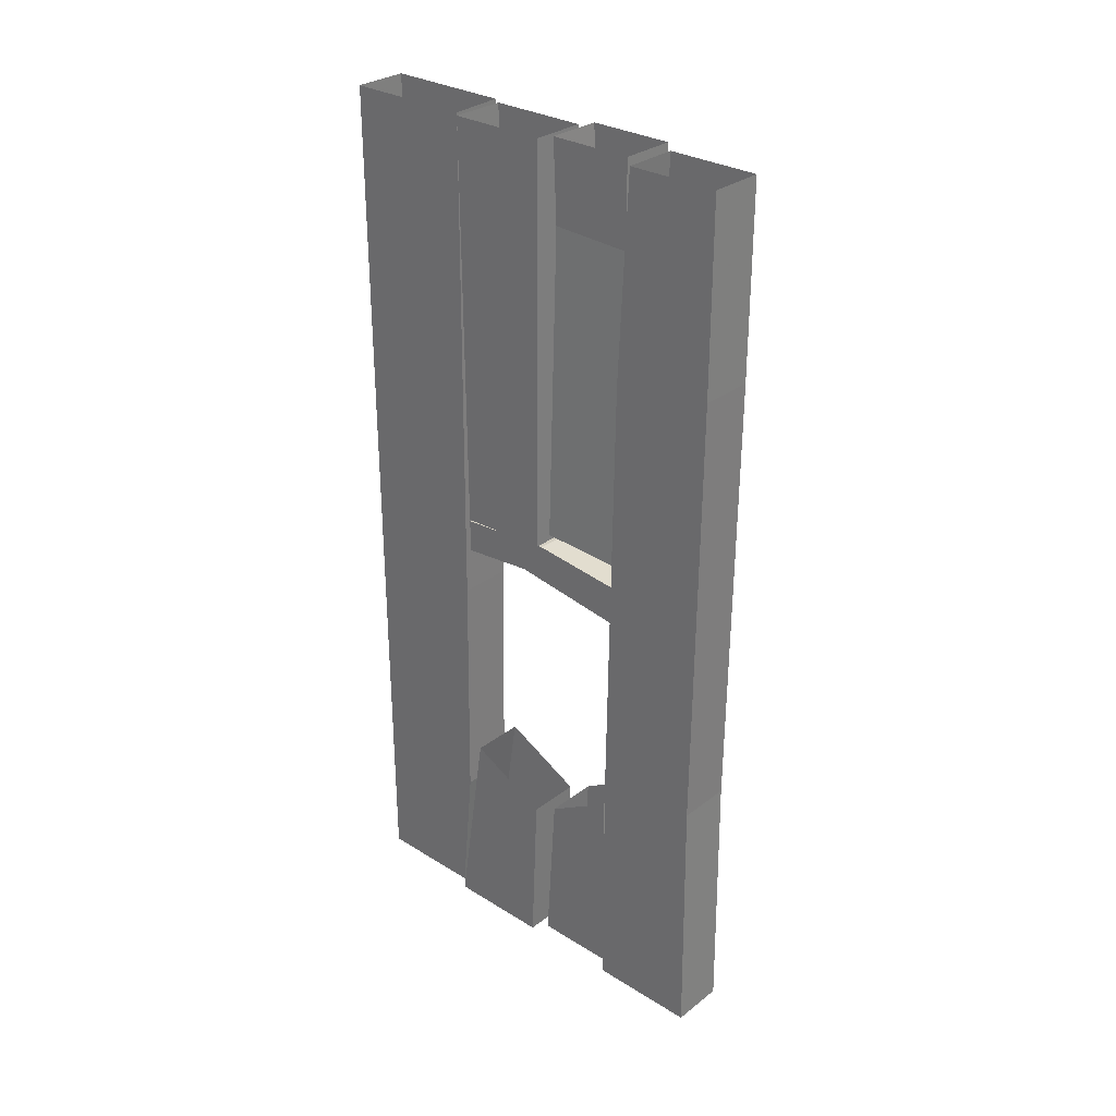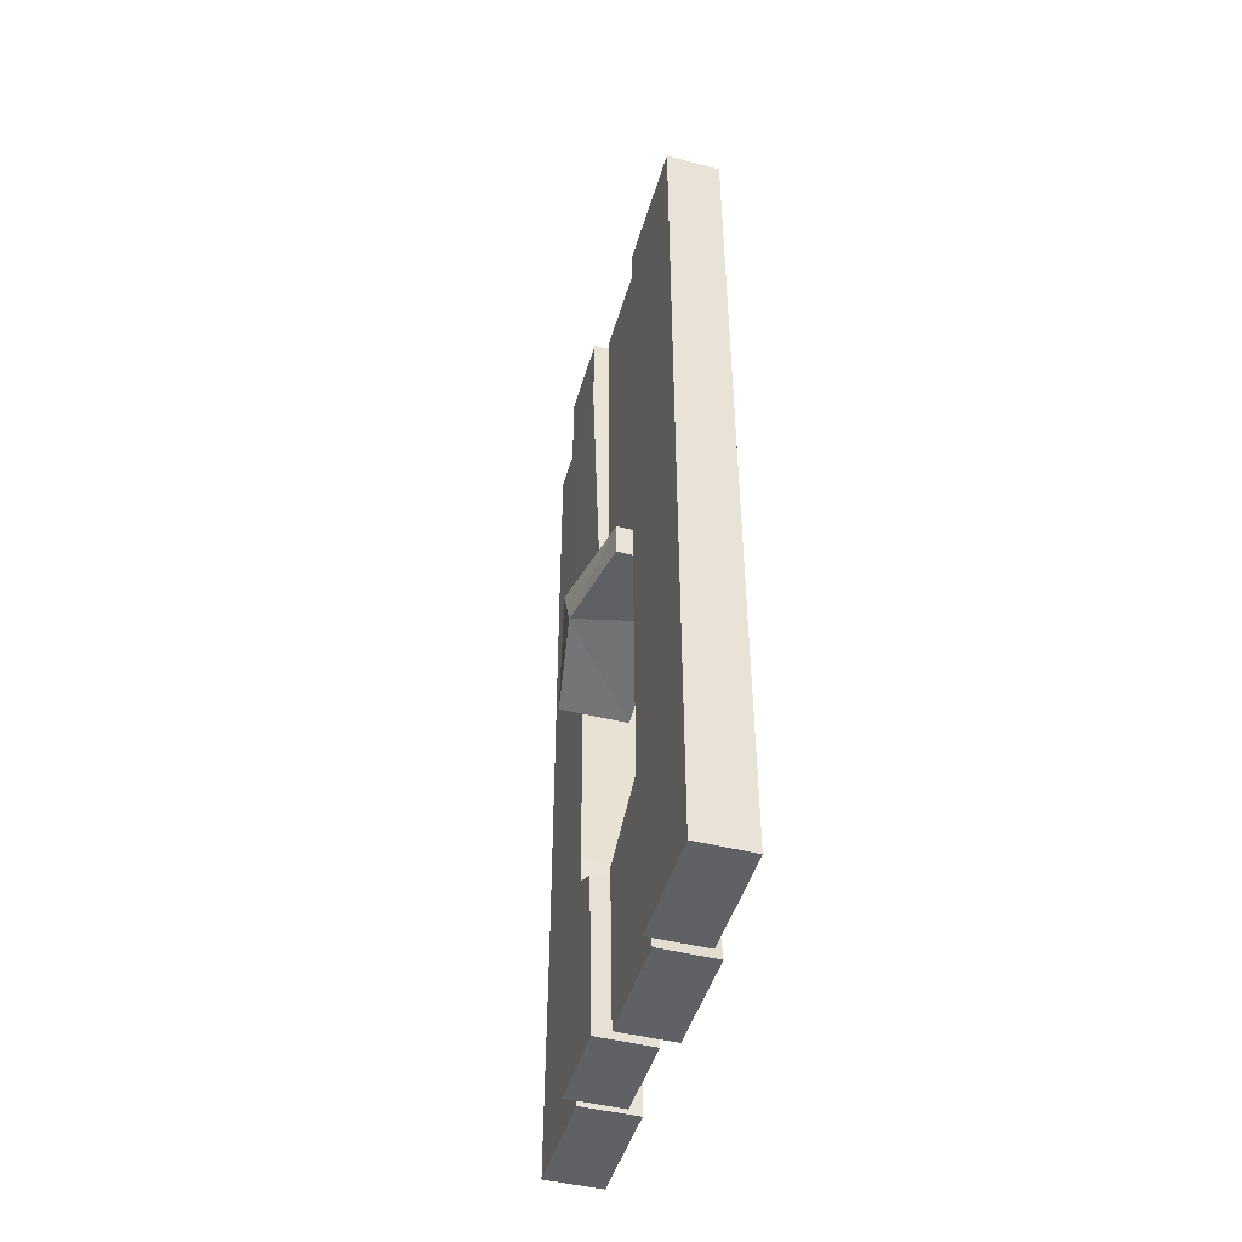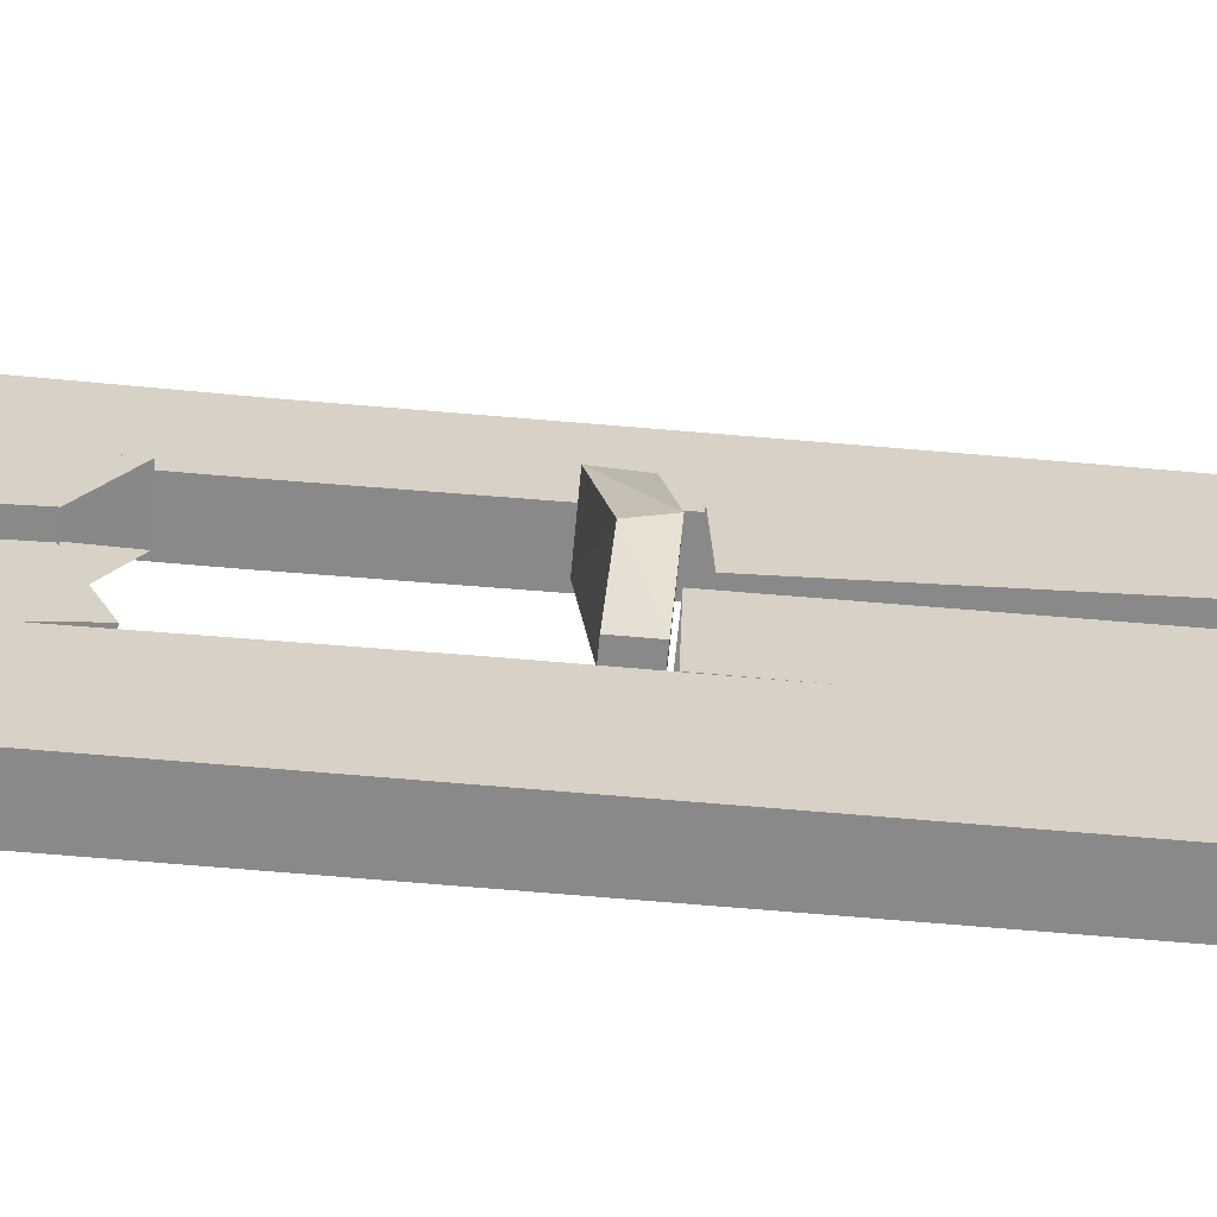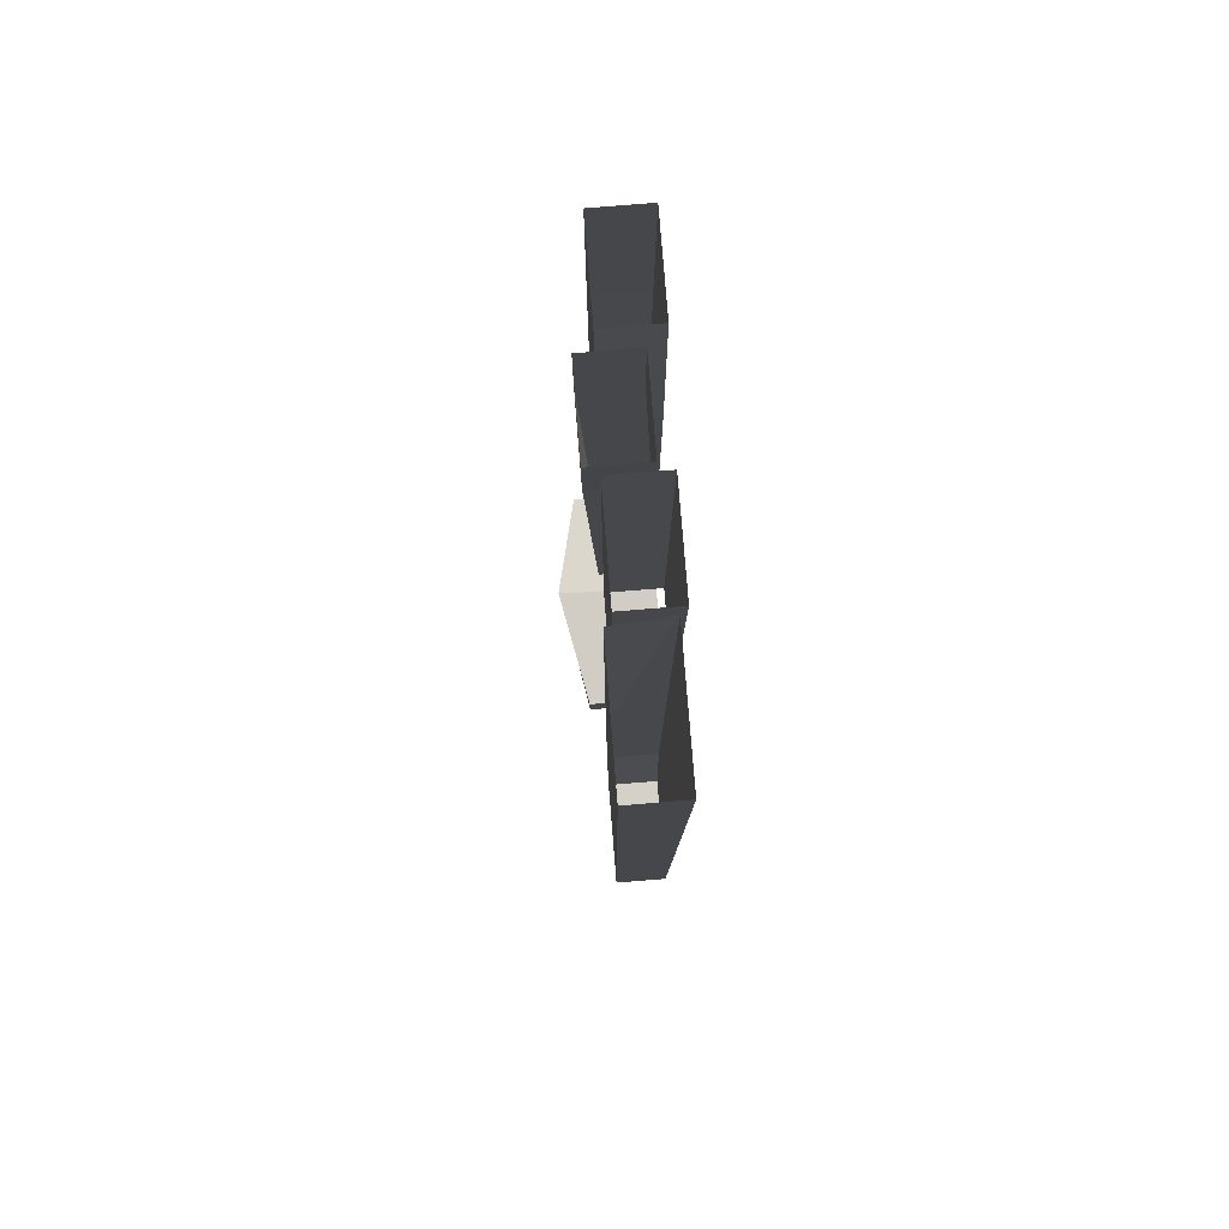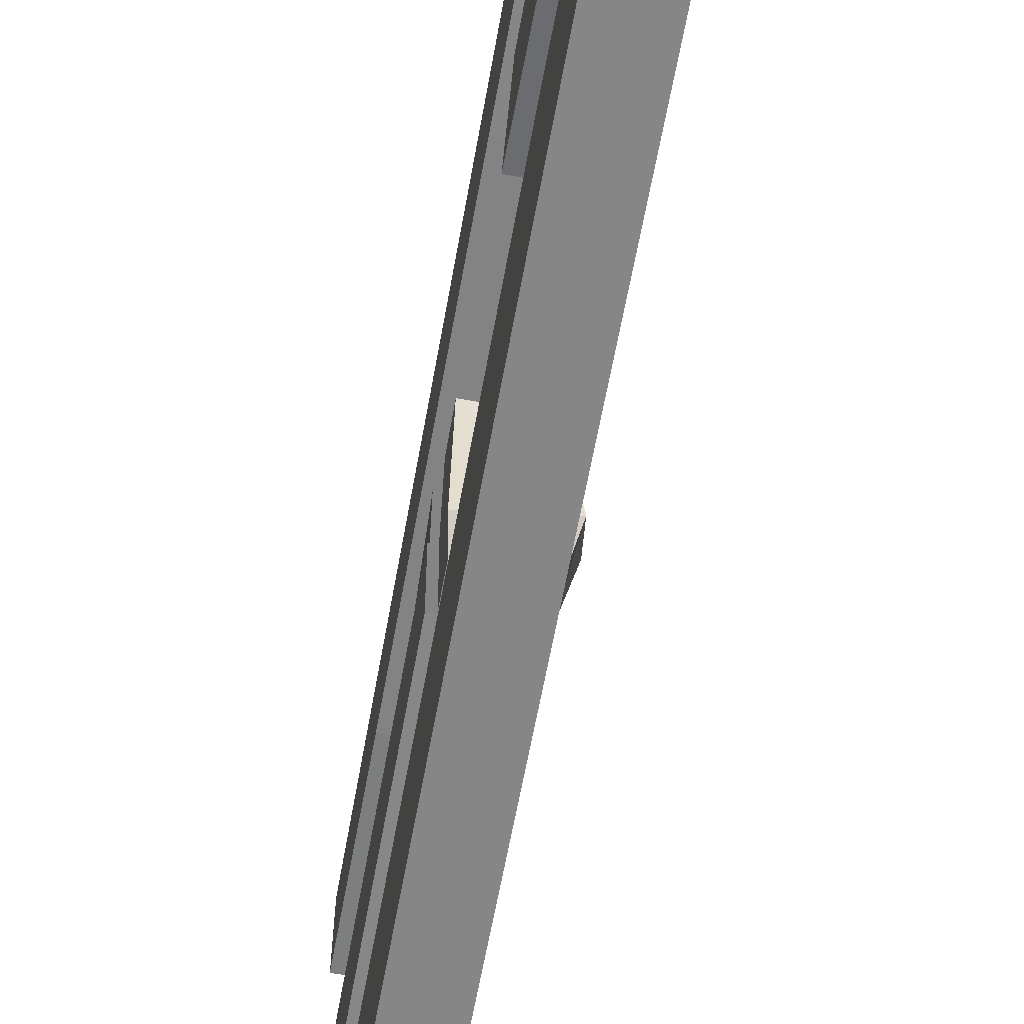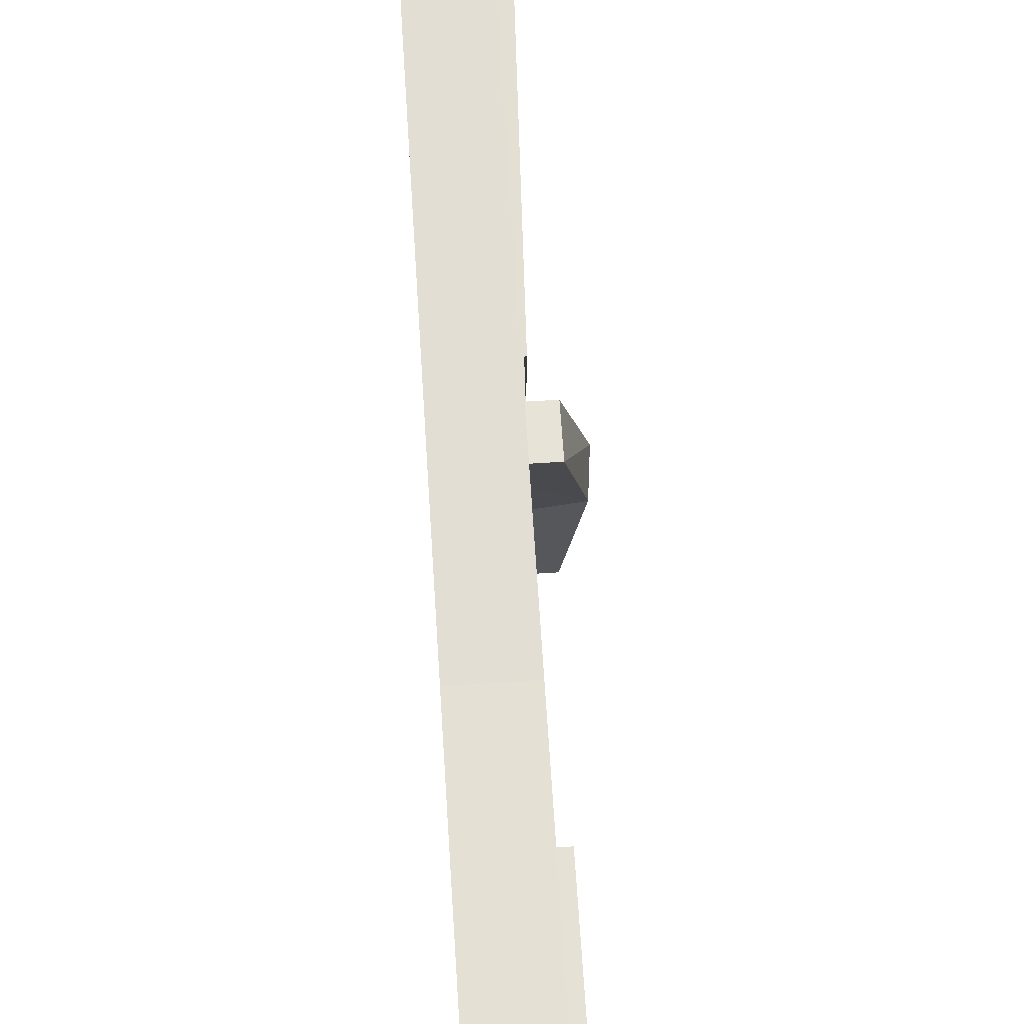
<metadata>
{"format":"obj","ext":"obj","renderer":"f3d","projection":"perspective","resolution":1024,"background":"white","views":[{"elev":29.9,"azim":-47.9,"up":"+Y"},{"elev":-47.0,"azim":163.9,"up":"+Y"},{"elev":-63.0,"azim":84.8,"up":"+Z"},{"elev":79.4,"azim":175.4,"up":"+Y"},{"elev":-62.1,"azim":-10.2,"up":"+Z"},{"elev":66.9,"azim":-3.6,"up":"+Z"}]}
</metadata>
<code>
v -0.3516 -1.812 -0.5
v -0.3516 -0.25 -0.5
v -0.3516 -1.164 -0.2109
v -0.3516 -1.734 -0.2188
v -0.3516 -2.062 -0.5
v -0.4766 -2.062 -0.5
v -0.4766 -1.812 -0.5
v -0.4766 -0.25 -0.5
v -0.3516 0 -0.5
v -0.3516 0 -0.2109
v -0.4766 0 -0.2031
v -0.4766 -1.164 -0.2109
v -0.4766 -1.734 -0.2188
v -0.3516 -2.062 -0.25
v -0.4766 -2.062 -0.25
v -0.4766 0 -0.5
v -0.375 -2.062 0.25
v -0.375 -1.477 0.25
v -0.375 -1.461 0.4922
v -0.375 -2.062 0.5
v -0.5 -2.062 0.5
v -0.5 -2.062 0.25
v -0.5 -1.477 0.25
v -0.375 -0.4766 0.2656
v -0.375 -0.4375 0.5
v -0.5 -0.4375 0.5
v -0.5 -1.461 0.4922
v -0.375 0 0.2891
v -0.375 0 0.5
v -0.5 0 0.5
v -0.5 0 0.2891
v -0.5 -0.4766 0.2656
v -0.3672 0 -0.1875
v -0.3672 -0.9531 -0.1797
v -0.4922 -0.9531 -0.1797
v -0.4922 0 -0.1875
v -0.4922 -0.9453 0.03125
v -0.4922 0 0.03906
v -0.3672 -0.9453 0.03125
v -0.3672 0 0.03906
v -0.375 -2.062 -0.2266
v -0.375 -2.062 0.01562
v -0.5 -2.062 0.01562
v -0.5 -2.062 -0.2266
v -0.375 -1.586 -0.1562
v -0.375 -1.68 0.03125
v -0.5 -1.68 0.03125
v -0.5 -1.586 -0.1562
v -0.4688 -2.062 0.2344
v -0.4688 -2.062 0.03906
v -0.3438 -2.062 0.03906
v -0.3438 -2.062 0.2344
v -0.4688 -1.586 0.2188
v -0.4688 -1.68 0.0625
v -0.3438 -1.68 0.0625
v -0.3438 -1.586 0.2188
v -0.3359 -0.1875 0.0625
v -0.3359 0 0.05469
v -0.3359 0 0.25
v -0.3359 -0.1953 0.25
v -0.3594 -0.9141 0.25
v -0.3594 -0.9062 0.0625
v -0.4609 -0.1875 0.0625
v -0.4609 0 0.05469
v -0.4609 -0.1953 0.25
v -0.4609 0 0.25
v -0.2812 -1.031 0.02344
v -0.3203 -1.047 -0.1953
v -0.3203 -0.9688 -0.1953
v -0.2734 -0.9531 0.03906
v -0.3203 -1.07 0.25
v -0.4766 -1.07 0.25
v -0.4766 -1.031 -0.02344
v -0.4766 -1.047 -0.1953
v -0.4766 -0.9688 -0.1953
v -0.4766 -0.9531 0.03125
v -0.3203 -0.9766 0.2422
v -0.4766 -0.9766 0.2422
v -0.4844 -0.9062 0.0625
v -0.4844 -0.9141 0.25
f 1 2 3
f 1 3 4
f 1 4 5
f 2 9 10
f 2 10 3
f 4 14 5
f 17 18 19
f 17 19 20
f 18 24 25
f 18 25 19
f 24 28 29
f 24 29 25
f 40 39 34
f 40 34 33
f 41 45 46
f 41 46 42
f 51 55 56
f 51 56 52
f 57 58 59
f 57 59 60
f 57 60 61
f 57 61 62
f 67 68 69
f 67 69 70
f 67 70 71
f 70 77 71
f 1 5 6
f 1 6 7
f 1 7 2
f 2 7 8
f 2 8 9
f 3 10 11
f 3 11 12
f 3 12 4
f 4 12 13
f 4 13 14
f 8 16 9
f 17 22 18
f 18 22 23
f 18 23 24
f 19 25 26
f 19 26 27
f 19 27 20
f 20 27 21
f 25 29 30
f 25 30 26
f 23 32 24
f 24 32 28
f 28 32 31
f 14 13 15
f 33 34 35
f 33 35 36
f 38 37 39
f 38 39 40
f 41 44 45
f 42 46 47
f 42 47 43
f 44 48 45
f 49 52 53
f 50 54 55
f 50 55 51
f 52 56 53
f 57 63 58
f 58 63 64
f 66 65 60
f 66 60 59
f 68 74 69
f 69 74 75
f 69 75 70
f 70 75 76
f 70 76 77
f 71 77 72
f 72 77 78
f 77 76 78
f 65 80 60
f 60 80 61
f 5 14 15
f 5 15 6
f 17 20 21
f 17 21 22
f 41 42 43
f 41 43 44
f 49 50 51
f 49 51 52
f 6 15 7
f 7 15 13
f 7 13 8
f 8 13 12
f 8 12 16
f 21 27 23
f 21 23 22
f 26 30 31
f 26 31 32
f 26 32 27
f 27 32 23
f 12 11 16
f 36 35 37
f 36 37 38
f 43 47 48
f 43 48 44
f 49 53 54
f 49 54 50
f 57 62 63
f 64 63 65
f 64 65 66
f 67 71 72
f 67 72 73
f 67 73 68
f 68 73 74
f 72 78 73
f 73 78 76
f 73 76 74
f 74 76 75
f 65 63 79
f 65 79 80
f 62 79 63

</code>
